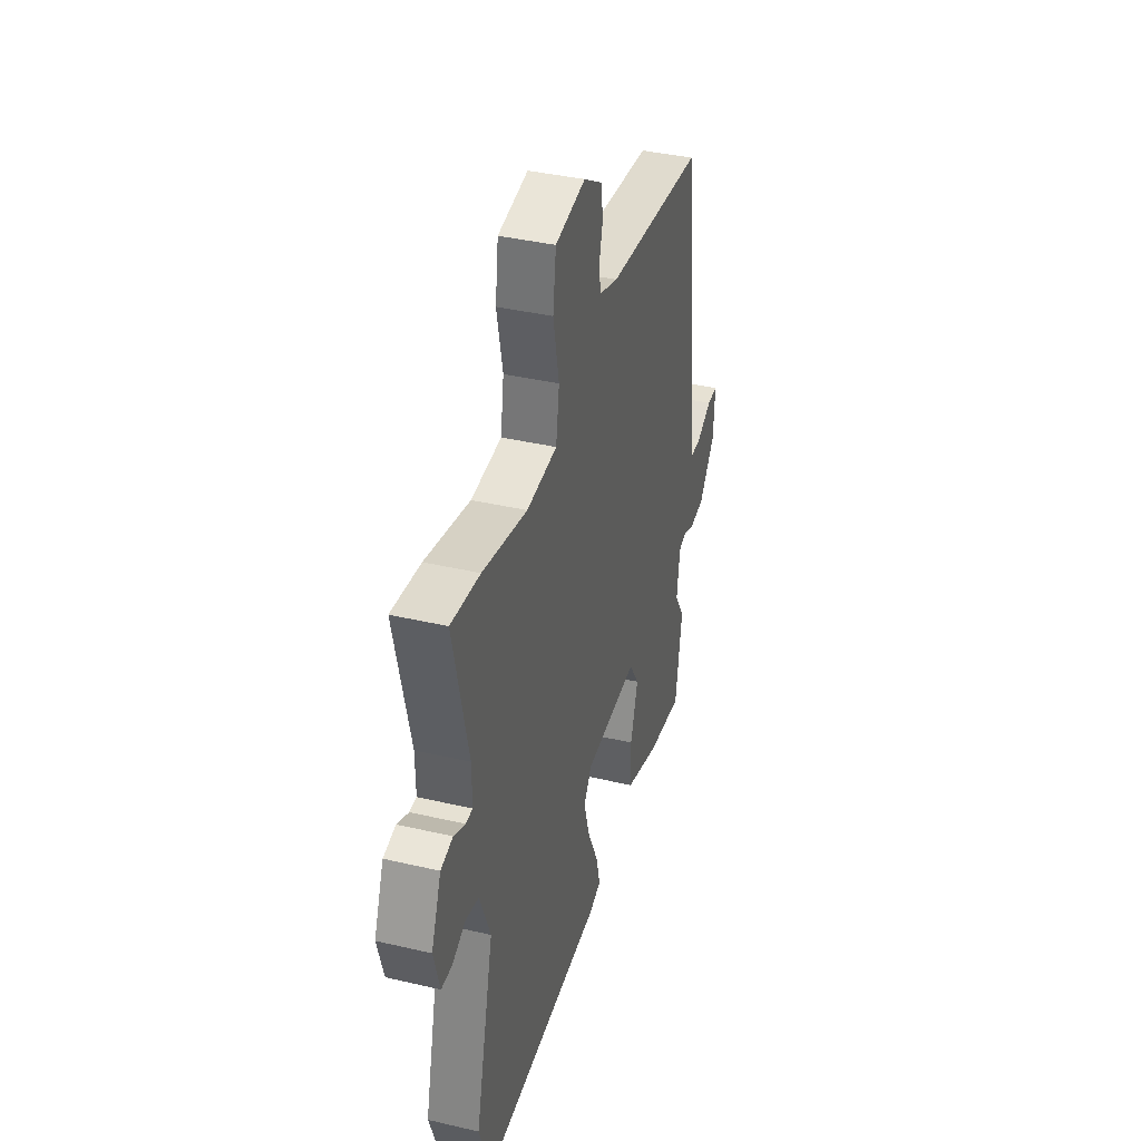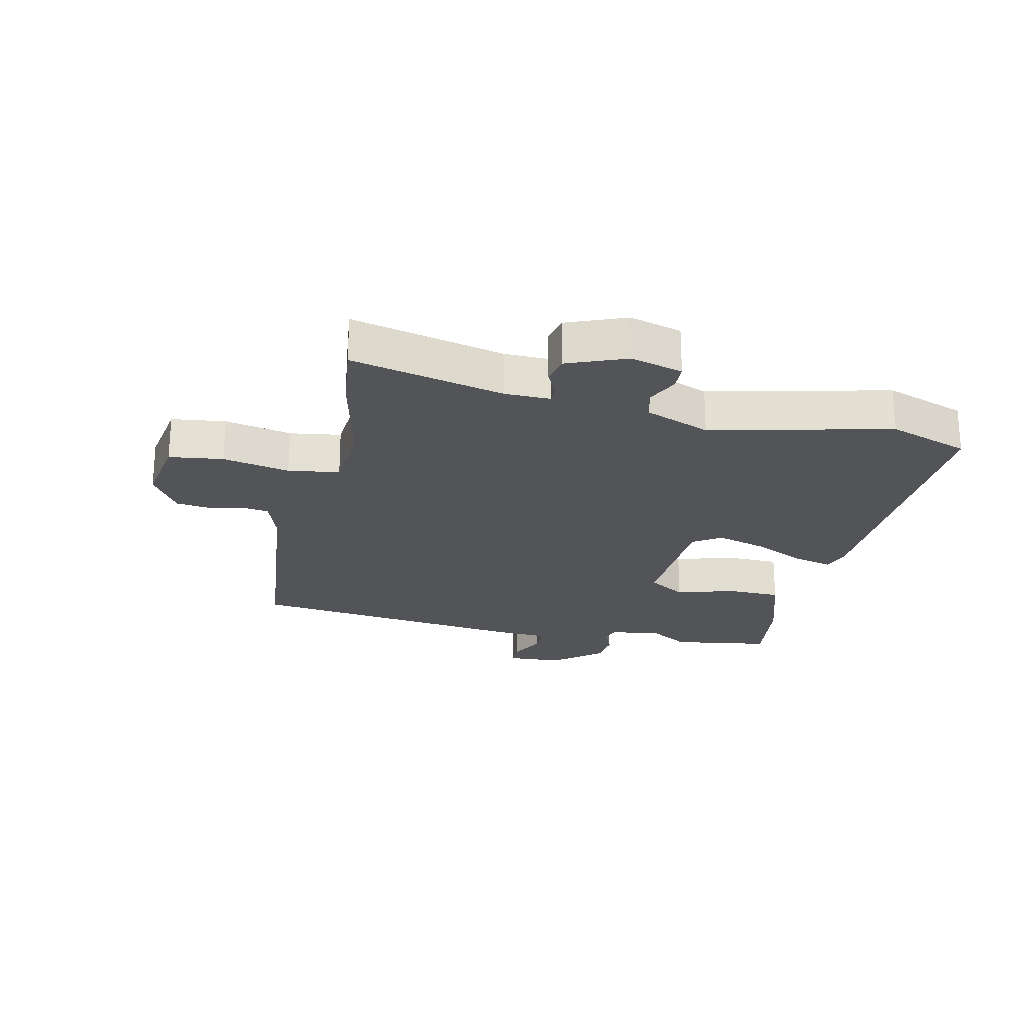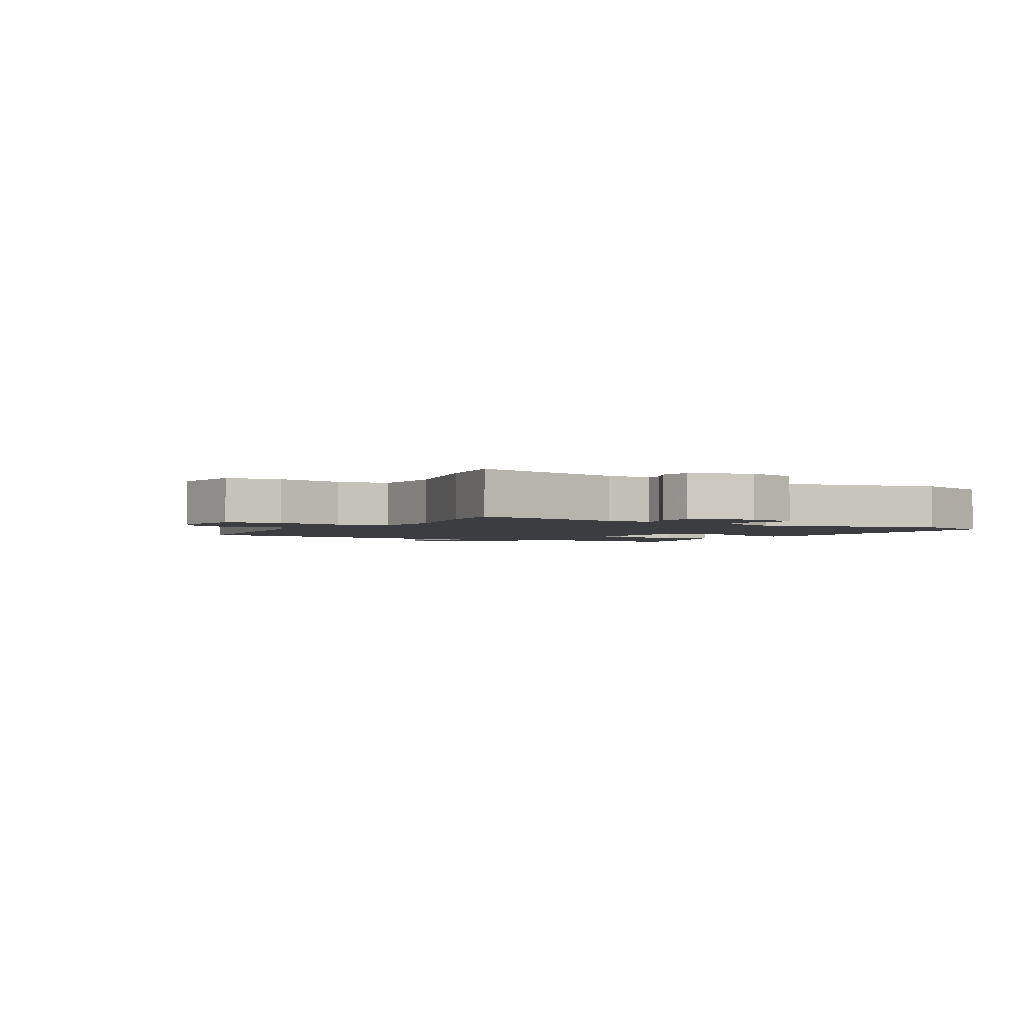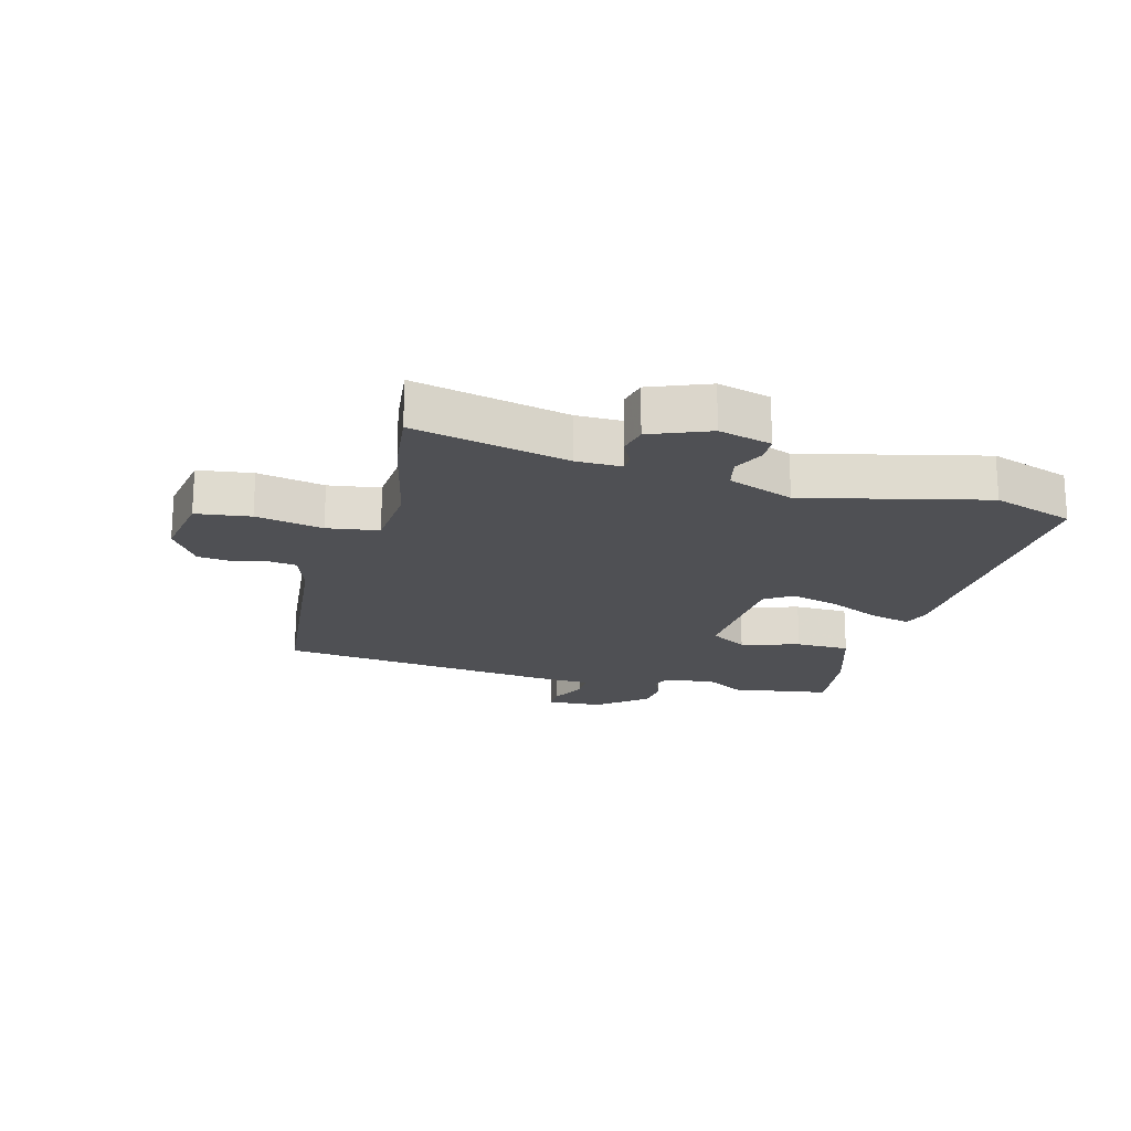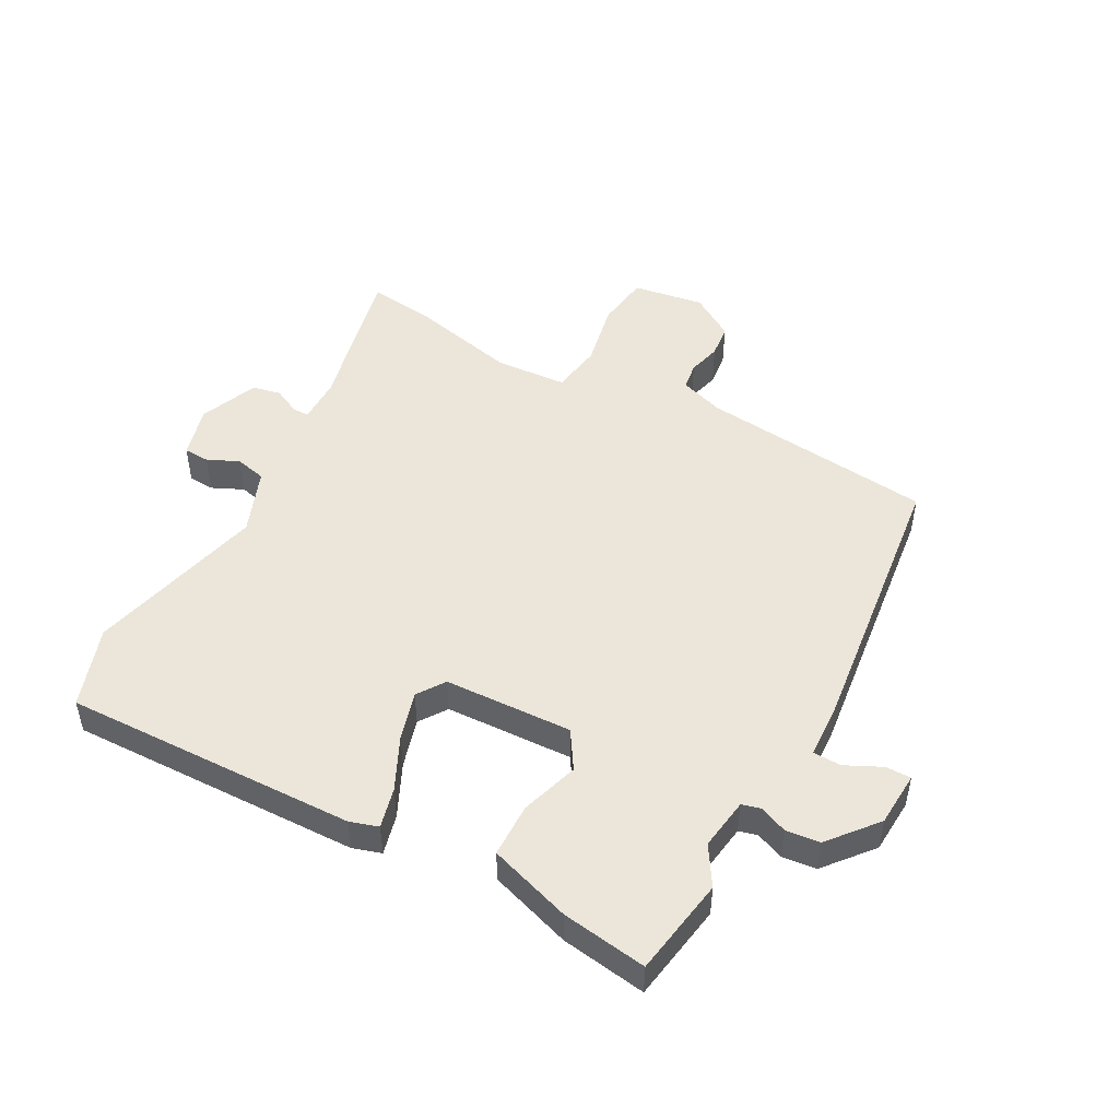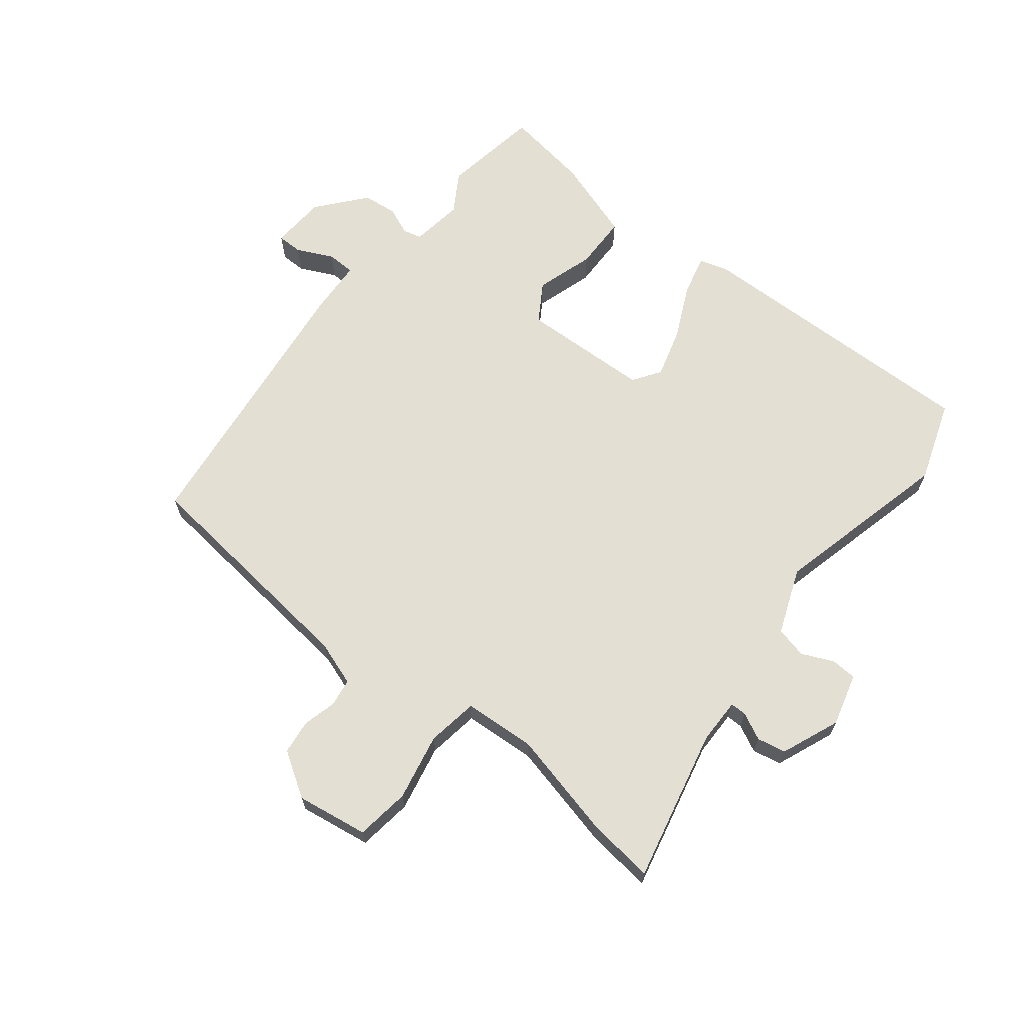
<metadata>
{"format":"obj","ext":"obj","renderer":"f3d","projection":"perspective","resolution":1024,"background":"white","views":[{"elev":38.9,"azim":106.3,"up":"+Z"},{"elev":-23.2,"azim":77.2,"up":"+Y"},{"elev":-2.3,"azim":60.0,"up":"+Y"},{"elev":-19.1,"azim":74.8,"up":"+Y"},{"elev":48.5,"azim":-151.4,"up":"+Y"},{"elev":66.5,"azim":38.6,"up":"+Y"}]}
</metadata>
<code>
v 0.539 0.07 -0.389
v 0.492 0.07 -0.524
v 0.003 0.07 -0.511
v -0.044 0.07 -0.496
v -0.027 0.07 -0.429
v 0.015 0.07 -0.341
v 0.039 0.07 -0.259
v 0.008 0.07 -0.213
v -0.206 0.07 -0.204
v -0.246 0.07 -0.267
v -0.216 0.07 -0.364
v -0.218 0.07 -0.454
v -0.355 0.07 -0.499
v -0.497 0.07 -0.52
v -0.523 0.07 -0.356
v -0.483 0.07 -0.291
v -0.495 0.07 -0.204
v -0.526 0.07 -0.196
v -0.572 0.07 -0.215
v -0.629 0.07 -0.209
v -0.695 0.07 -0.129
v -0.7 0.07 -0.037
v -0.658 0.07 -0.037
v -0.598 0.07 -0.066
v -0.551 0.07 -0.065
v -0.546 0.07 0.027
v -0.488 0.07 0.495
v -0.097 0.07 0.537
v -0.023 0.07 0.562
v -0.016 0.07 0.608
v -0.03 0.07 0.664
v -0.023 0.07 0.721
v 0.051 0.07 0.768
v 0.17 0.07 0.749
v 0.182 0.07 0.659
v 0.159 0.07 0.548
v 0.172 0.07 0.463
v 0.292 0.07 0.455
v 0.468 0.07 0.496
v 0.582 0.07 0.51
v 0.523 0.07 0.256
v 0.522 0.07 0.18
v 0.549 0.07 0.18
v 0.594 0.07 0.202
v 0.642 0.07 0.192
v 0.681 0.07 0.095
v 0.657 0.07 0.008
v 0.614 0.07 0.006
v 0.562 0.07 0.03
v 0.51 0.07 0.018
v 0.467 0.07 -0.091
v 0.539 0 -0.389
v 0.492 0 -0.524
v 0.003 0 -0.511
v -0.044 0 -0.496
v -0.027 0 -0.429
v 0.015 0 -0.341
v 0.039 0 -0.259
v 0.008 0 -0.213
v -0.206 0 -0.204
v -0.246 0 -0.267
v -0.216 0 -0.364
v -0.218 0 -0.454
v -0.355 0 -0.499
v -0.497 0 -0.52
v -0.523 0 -0.356
v -0.483 0 -0.291
v -0.495 0 -0.204
v -0.526 0 -0.196
v -0.572 0 -0.215
v -0.629 0 -0.209
v -0.695 0 -0.129
v -0.7 0 -0.037
v -0.658 0 -0.037
v -0.598 0 -0.066
v -0.551 0 -0.065
v -0.546 0 0.027
v -0.488 0 0.495
v -0.097 0 0.537
v -0.023 0 0.562
v -0.016 0 0.608
v -0.03 0 0.664
v -0.023 0 0.721
v 0.051 0 0.768
v 0.17 0 0.749
v 0.182 0 0.659
v 0.159 0 0.548
v 0.172 0 0.463
v 0.292 0 0.455
v 0.468 0 0.496
v 0.582 0 0.51
v 0.523 0 0.256
v 0.522 0 0.18
v 0.549 0 0.18
v 0.594 0 0.202
v 0.642 0 0.192
v 0.681 0 0.095
v 0.657 0 0.008
v 0.614 0 0.006
v 0.562 0 0.03
v 0.51 0 0.018
v 0.467 0 -0.091
f 47 48 49
f 46 47 49
f 45 46 49
f 44 45 49
f 43 44 49
f 42 43 49 50
f 41 42 50 51
f 38 39 40 41
f 37 38 41 51
f 34 35 36
f 33 34 36
f 32 33 36
f 31 32 36
f 30 31 36
f 29 30 36 37
f 51 1 2
f 37 51 2
f 29 37 2
f 28 29 2
f 25 26 27 28
f 22 23 24
f 21 22 24
f 20 21 24
f 19 20 24
f 18 19 24
f 17 18 24 25
f 14 15 16
f 13 14 16
f 12 13 16
f 11 12 16
f 10 11 16
f 9 10 16 17
f 4 5 6
f 3 4 6
f 2 3 6
f 2 6 7
f 28 2 7 8
f 9 17 25 28
f 8 9 28
f 100 99 98
f 100 98 97
f 100 97 96
f 100 96 95
f 100 95 94
f 101 100 94 93
f 102 101 93 92
f 92 91 90 89
f 102 92 89 88
f 87 86 85
f 87 85 84
f 87 84 83
f 87 83 82
f 87 82 81
f 88 87 81 80
f 53 52 102
f 53 102 88
f 53 88 80
f 53 80 79
f 79 78 77 76
f 75 74 73
f 75 73 72
f 75 72 71
f 75 71 70
f 75 70 69
f 76 75 69 68
f 67 66 65
f 67 65 64
f 67 64 63
f 67 63 62
f 67 62 61
f 68 67 61 60
f 57 56 55
f 57 55 54
f 57 54 53
f 58 57 53
f 59 58 53 79
f 79 76 68 60
f 79 60 59
f 1 52 53 2
f 2 53 54 3
f 3 54 55 4
f 4 55 56 5
f 5 56 57 6
f 6 57 58 7
f 7 58 59 8
f 8 59 60 9
f 9 60 61 10
f 10 61 62 11
f 11 62 63 12
f 12 63 64 13
f 13 64 65 14
f 14 65 66 15
f 15 66 67 16
f 16 67 68 17
f 17 68 69 18
f 18 69 70 19
f 19 70 71 20
f 20 71 72 21
f 21 72 73 22
f 22 73 74 23
f 23 74 75 24
f 24 75 76 25
f 25 76 77 26
f 26 77 78 27
f 27 78 79 28
f 28 79 80 29
f 29 80 81 30
f 30 81 82 31
f 31 82 83 32
f 32 83 84 33
f 33 84 85 34
f 34 85 86 35
f 35 86 87 36
f 36 87 88 37
f 37 88 89 38
f 38 89 90 39
f 39 90 91 40
f 40 91 92 41
f 41 92 93 42
f 42 93 94 43
f 43 94 95 44
f 44 95 96 45
f 45 96 97 46
f 46 97 98 47
f 47 98 99 48
f 48 99 100 49
f 49 100 101 50
f 50 101 102 51
f 51 102 52 1

</code>
